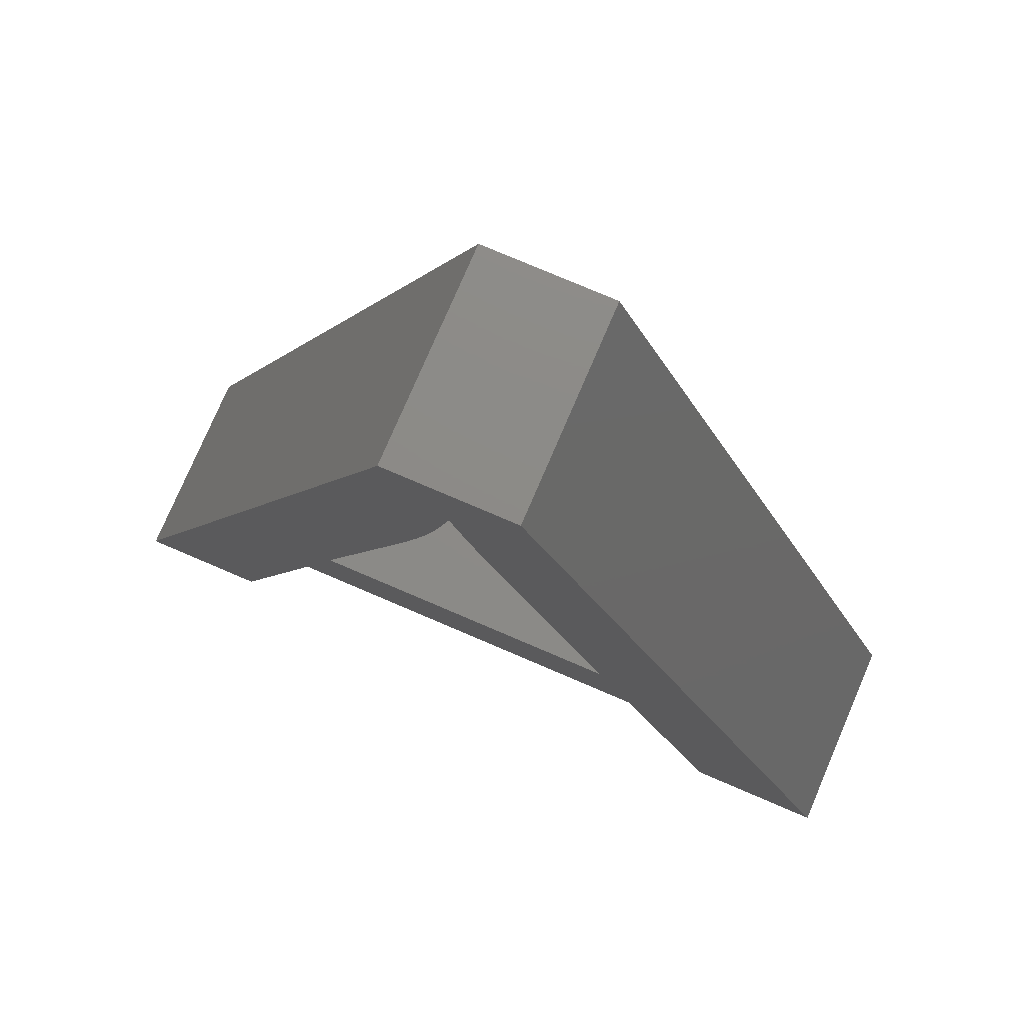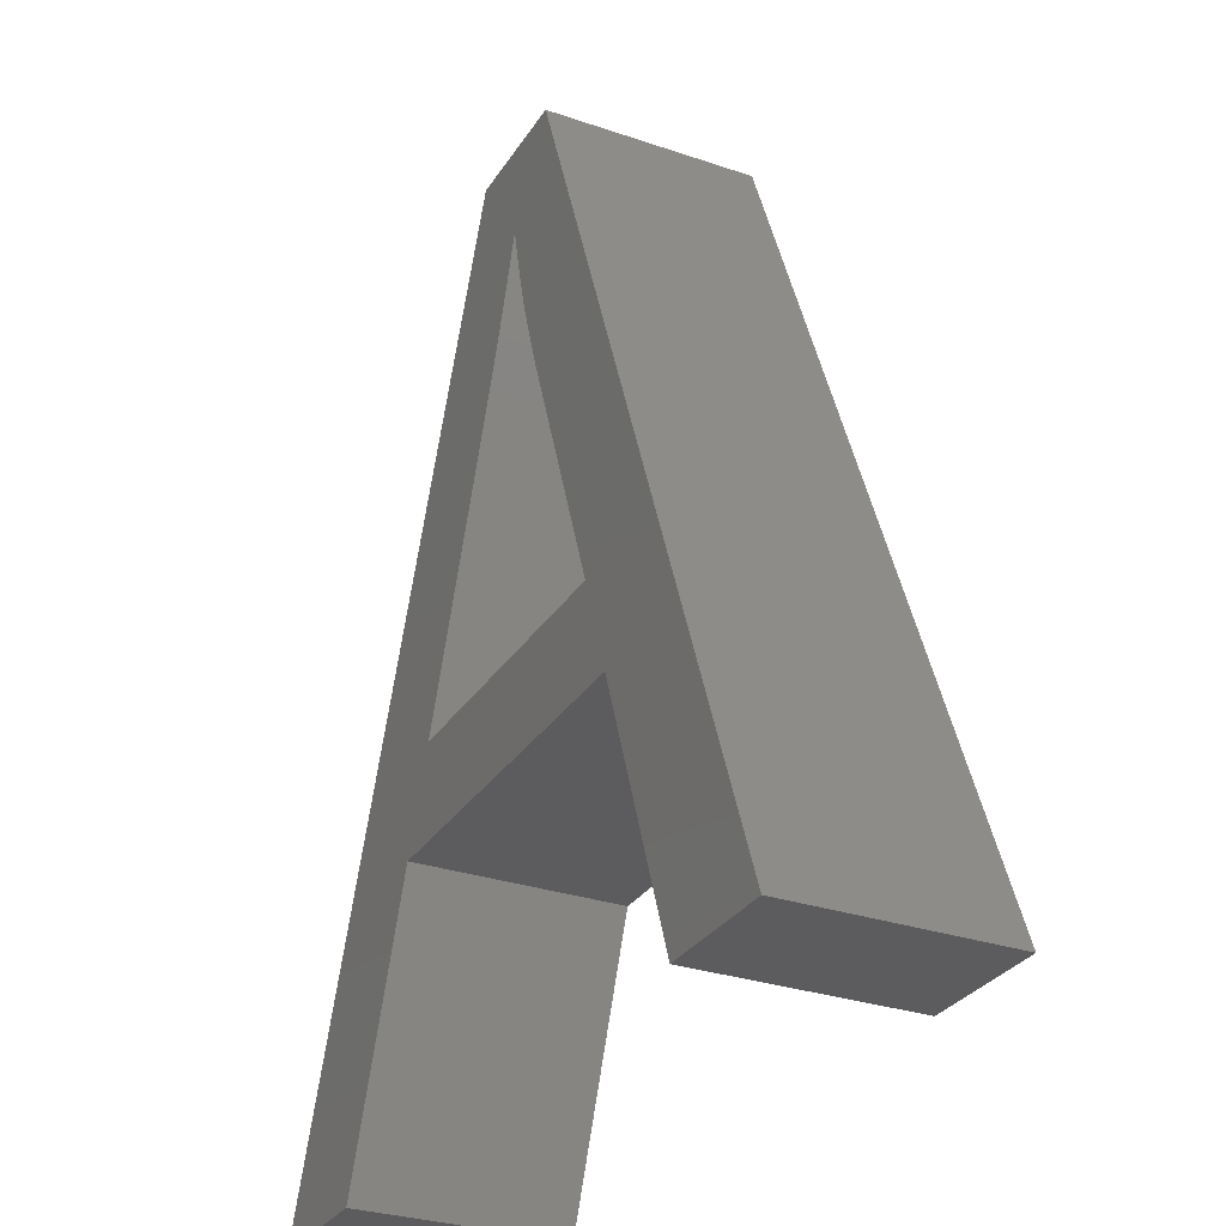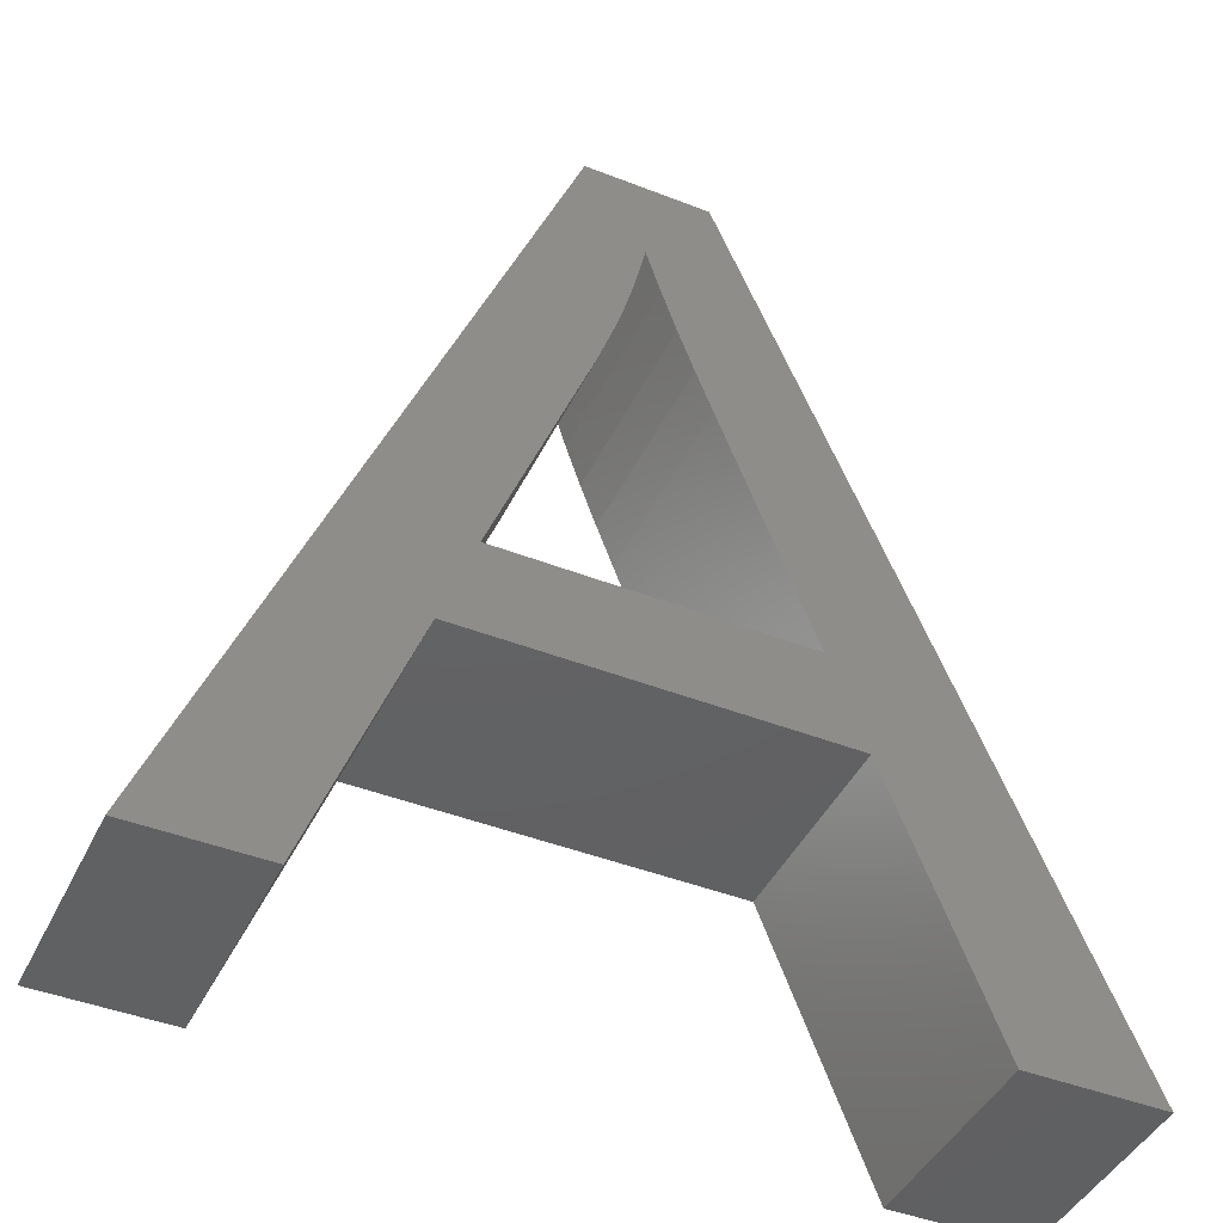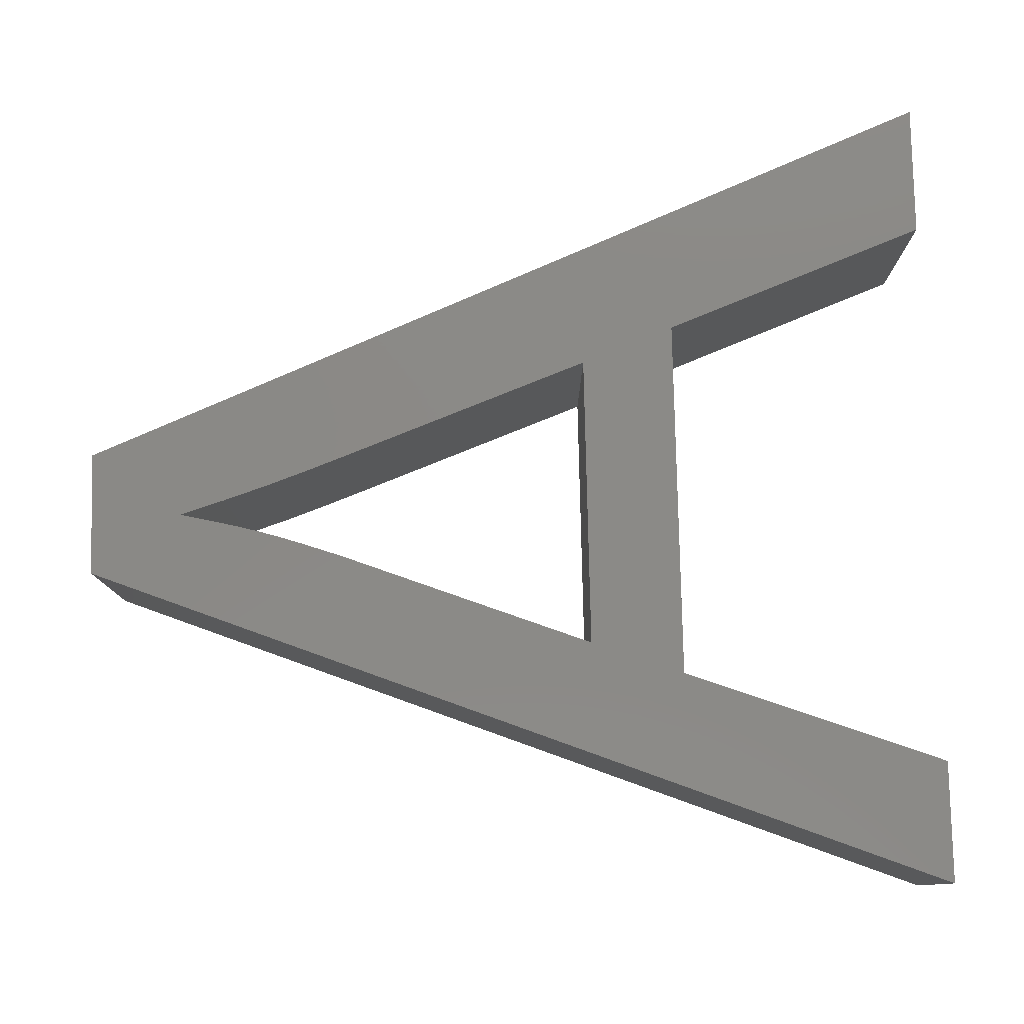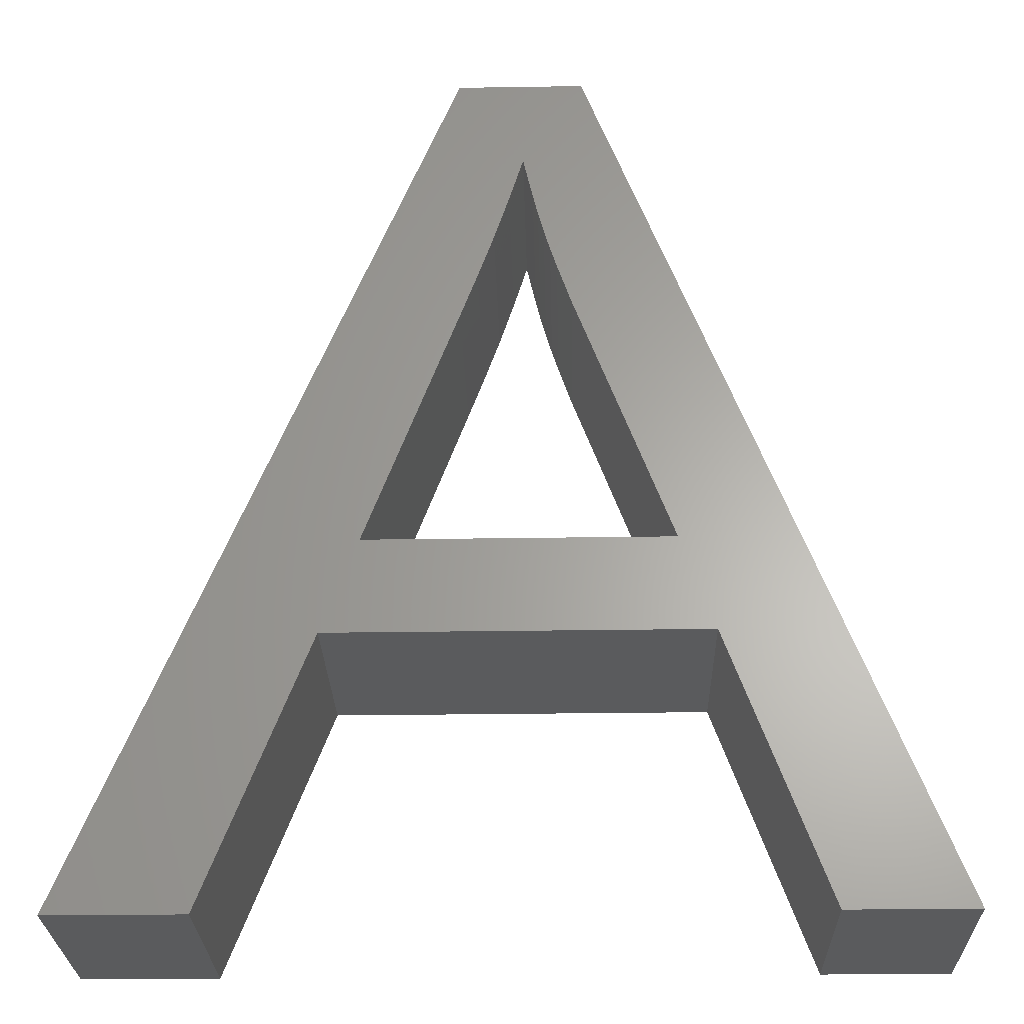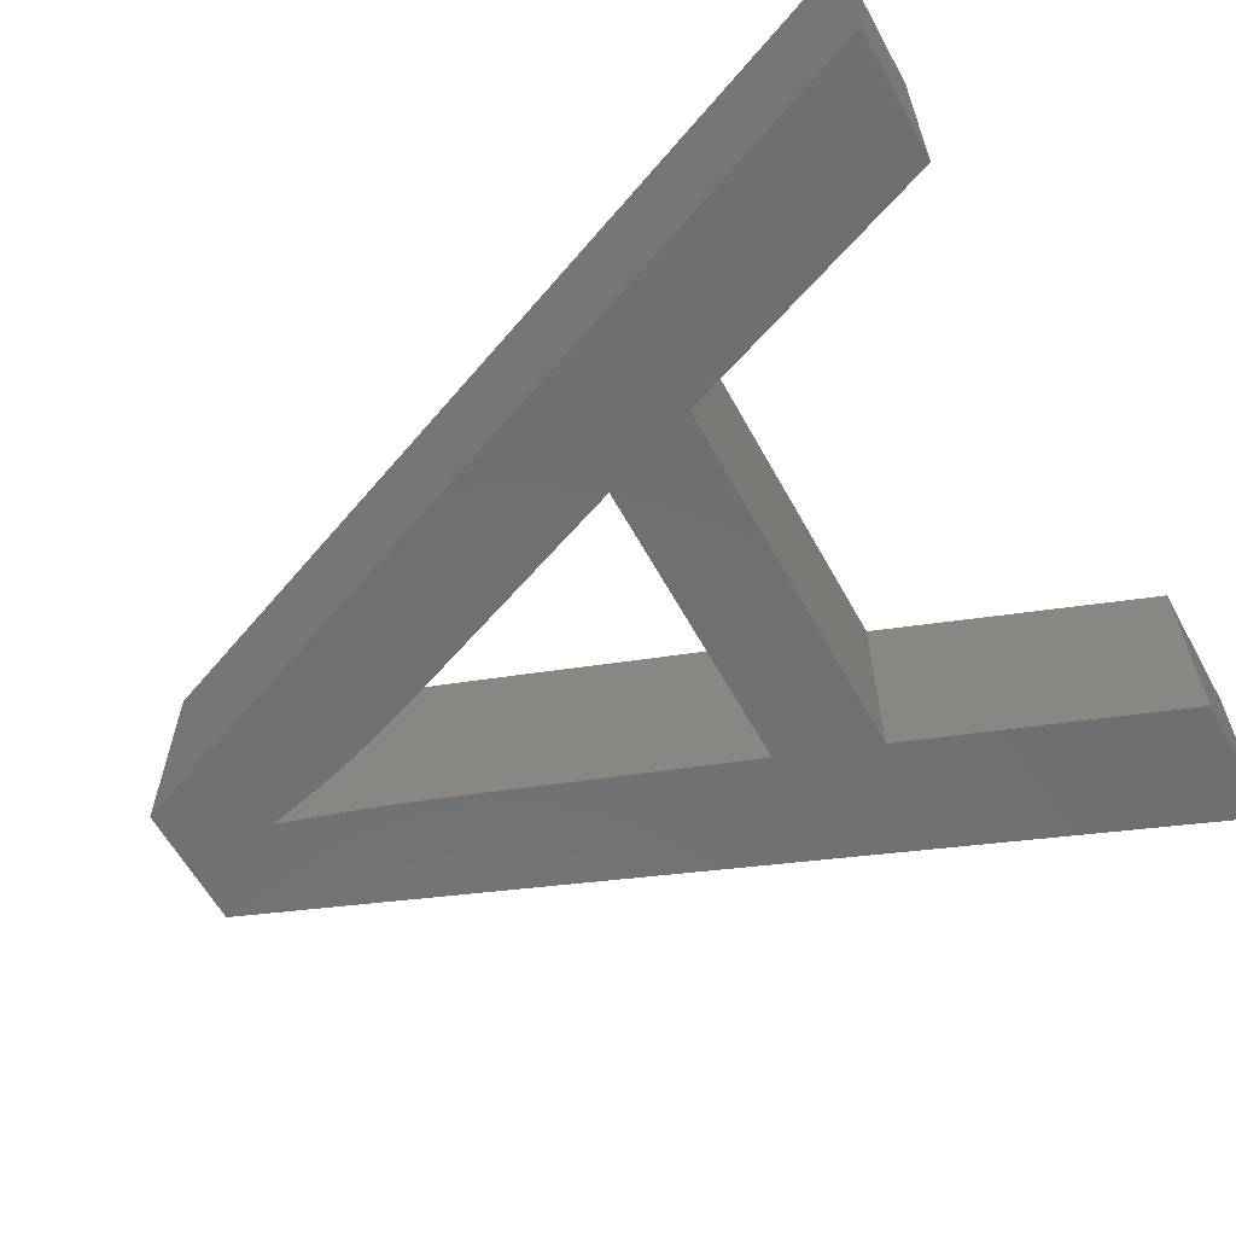
<metadata>
{"format":"stl","ext":"stl","renderer":"f3d","projection":"perspective","resolution":1024,"background":"white","views":[{"elev":76.8,"azim":23.2,"up":"+Y"},{"elev":-29.8,"azim":-116.6,"up":"+Y"},{"elev":-43.9,"azim":-24.7,"up":"+Y"},{"elev":79.6,"azim":-91.3,"up":"+Z"},{"elev":-26.6,"azim":-178.6,"up":"+Y"},{"elev":-61.3,"azim":-61.1,"up":"+Z"}]}
</metadata>
<code>
# stl→obj: 42 verts, 84 faces
v -77.67 42.47 0
v -84.95 42.47 0
v -77.67 42.47 5
v -84.95 42.47 5
v -79.92 48.42 0
v -79.92 48.42 5
v -81.44 52.87 0
v -81.09 51.75 0
v -81.44 52.87 5
v -81.09 51.75 5
v -80.72 50.63 0
v -80.72 50.63 5
v -80.33 49.52 0
v -80.33 49.52 5
v -82.6 48.77 0
v -82.25 49.78 0
v -82.6 48.77 5
v -82.25 49.78 5
v -82.09 50.29 0
v -82.09 50.29 5
v -81.94 50.8 0
v -81.94 50.8 5
v -81.8 51.31 0
v -81.8 51.31 5
v -81.67 51.83 0
v -81.67 51.83 5
v -82.9 55.13 0
v -91.15 33.65 0
v -82.9 55.13 5
v -91.15 33.65 5
v -79.84 55.13 0
v -79.84 55.13 5
v -71.05 33.65 0
v -71.05 33.65 5
v -74.29 33.65 0
v -74.29 33.65 5
v -76.8 40.16 0
v -76.8 40.16 5
v -85.78 40.16 0
v -85.78 40.16 5
v -88.13 33.65 0
v -88.13 33.65 5
f 1 2 3
f 3 2 4
f 5 1 6
f 6 1 3
f 7 8 9
f 9 8 10
f 10 8 11
f 10 11 12
f 12 11 13
f 12 13 14
f 14 13 5
f 14 5 6
f 15 16 17
f 17 16 18
f 18 16 19
f 18 19 20
f 20 19 21
f 20 21 22
f 22 21 23
f 22 23 24
f 24 23 25
f 24 25 26
f 26 25 7
f 26 7 9
f 2 15 4
f 4 15 17
f 27 28 29
f 29 28 30
f 31 27 32
f 32 27 29
f 33 31 34
f 34 31 32
f 35 33 36
f 36 33 34
f 37 35 38
f 38 35 36
f 39 37 40
f 40 37 38
f 41 39 42
f 42 39 40
f 28 41 30
f 30 41 42
f 42 40 30
f 30 40 4
f 30 4 29
f 29 4 17
f 29 17 18
f 4 40 3
f 3 40 38
f 3 38 34
f 34 38 36
f 34 32 3
f 3 32 6
f 6 32 14
f 14 32 12
f 12 32 10
f 10 32 9
f 9 32 29
f 9 29 26
f 26 29 24
f 24 29 22
f 22 29 20
f 20 29 18
f 41 28 39
f 39 28 2
f 39 2 1
f 28 27 2
f 2 27 15
f 15 27 16
f 16 27 19
f 19 27 21
f 21 27 23
f 23 27 25
f 25 27 7
f 7 27 31
f 7 31 8
f 8 31 11
f 11 31 13
f 13 31 5
f 5 31 1
f 1 31 33
f 1 33 37
f 37 33 35
f 37 39 1

</code>
